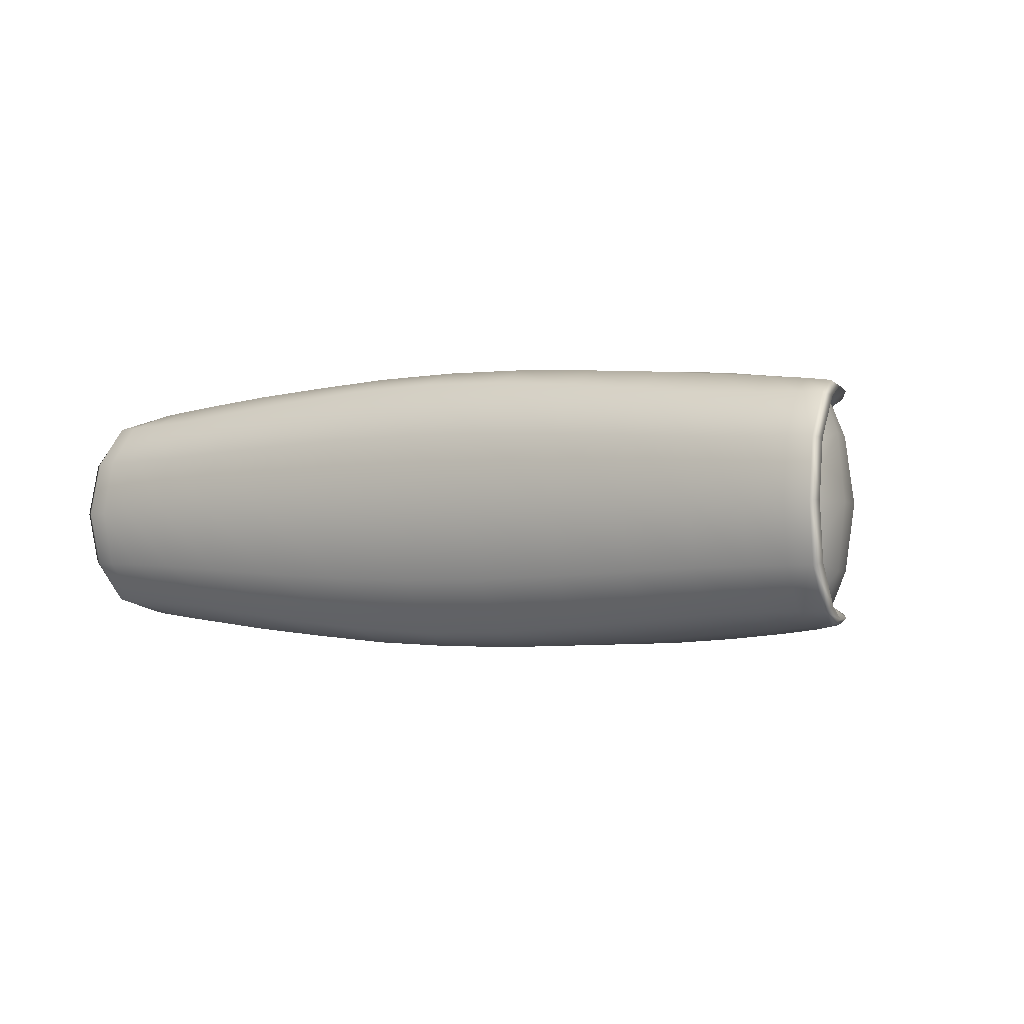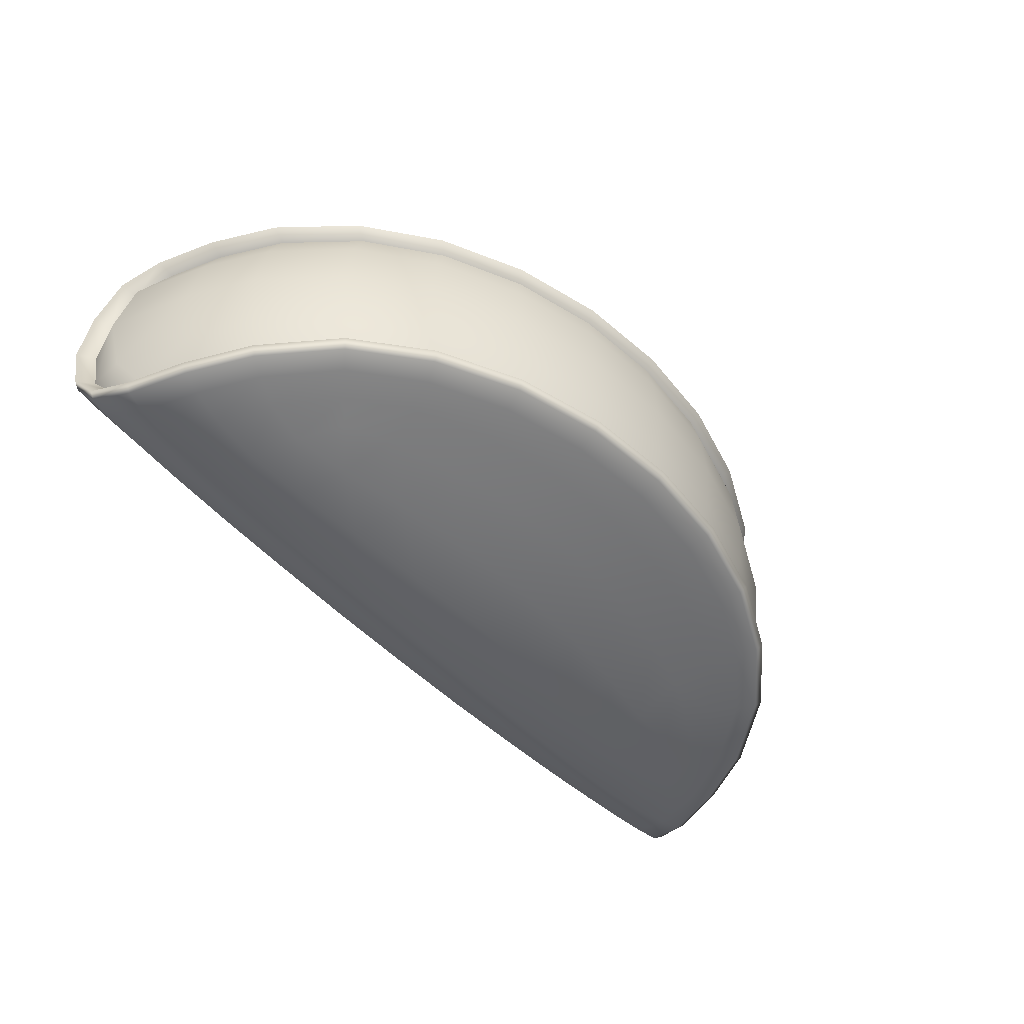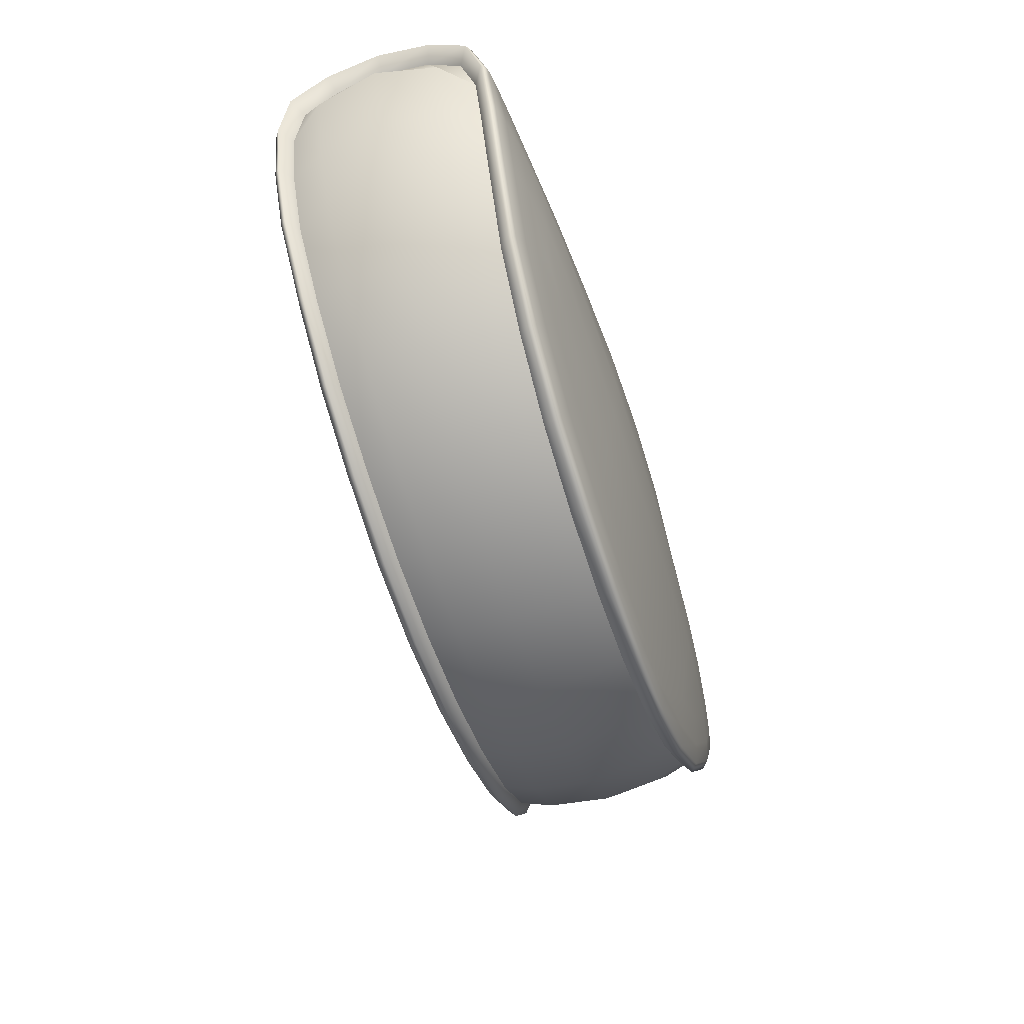
<metadata>
{"format":"obj","ext":"obj","renderer":"f3d","projection":"perspective","resolution":1024,"background":"white","views":[{"elev":-1.5,"azim":33.8,"up":"+Y"},{"elev":-49.8,"azim":131.4,"up":"+Y"},{"elev":-59.4,"azim":-72.2,"up":"+Z"}]}
</metadata>
<code>
g default
v -0.933 0.4254 -0.1378
v -0.933 -0.4253 -0.1378
v 0.913 0.4254 -0.1378
v 0.913 -0.4253 -0.1378
v -1.489 -0.2886 0.4325
v -1.52 -0.3372 0.4716
v -1.52 0.3373 0.4716
v -1.31 0.3876 -0.097
v -0.893 0.3655 -0.5121
v -1.283 -0.3303 -0.1025
v -0.875 -0.3058 -0.5091
v -1.567 6.6e-05 0.5994
v -0.01001 6.8e-05 0.6346
v 1.547 6.8e-05 0.5995
v -0.01001 -0.3351 -0.7722
v -0.01001 0.3352 -0.7722
v -0.809 -0.4547 -0.01467
v -0.893 -0.3757 0.4997
v -0.893 0.3759 0.4997
v -1.147 0.4221 -0.01425
v -0.809 0.405 -0.3506
v -0.809 0.4548 -0.01467
v -0.3215 0.4262 0.4818
v -0.2992 0.4712 -0.0985
v -0.2992 0.4064 -0.5131
v -0.3215 -0.426 0.4818
v 0.3015 -0.426 0.4818
v 0.3015 0.4262 0.4818
v 0.2791 0.4712 -0.0985
v 0.2791 0.4064 -0.5131
v -0.2992 -0.4711 -0.0985
v -0.2992 -0.4063 -0.5131
v 0.2791 -0.4063 -0.5131
v 0.2791 -0.4711 -0.09849
v 0.789 -0.4547 -0.01466
v 0.873 -0.3757 0.4997
v 0.873 0.3759 0.4997
v 0.789 -0.4048 -0.3506
v 1.127 -0.422 -0.01424
v 1.29 -0.3425 0.4962
v 1.29 0.3426 0.4962
v 0.789 0.4548 -0.01466
v 0.789 0.405 -0.3506
v 1.127 0.4221 -0.01424
v 1.5 0.3373 0.4716
v 1.29 0.3876 -0.09699
v 0.873 0.3655 -0.5121
v 1.5 -0.3372 0.4716
v 1.469 -0.2886 0.4325
v 1.469 0.2887 0.4325
v 1.263 0.3304 -0.1025
v 0.855 0.3059 -0.5091
v 1.29 -0.3875 -0.09699
v 0.873 -0.3654 -0.5121
v 0.855 -0.3058 -0.5091
v 1.263 -0.3303 -0.1025
v -0.3152 -0.2972 -0.7135
v 0.2952 -0.2972 -0.7135
v 0.3015 -0.3634 -0.7209
v -0.3215 -0.3634 -0.7209
v 0.2952 0.2973 -0.7135
v -0.3152 0.2973 -0.7135
v -0.3215 0.3636 -0.7209
v 0.3015 0.3636 -0.7209
v -1.385 0.3349 0.1075
v -1.509 6.6e-05 0.56
v -1.546 0.3229 0.4573
v -1.104 0.315 -0.331
v -1.333 0.3646 -0.1112
v -1.385 -0.3348 0.1075
v -1.104 -0.3149 -0.331
v -1.333 -0.3644 -0.1112
v -1.546 -0.3228 0.4573
v -1.54 6.6e-05 0.6166
v -1.414 -0.3928 0.1173
v -1.441 -0.3395 0.4845
v -1.127 -0.3721 -0.3302
v -1.246 -0.4045 -0.06097
v -1.223 -0.4253 0.1652
v -1.004 -0.4084 -0.2082
v -1.004 -0.4399 0.01162
v -1.328 6.6e-05 0.6258
v -1.127 -0.3526 0.5028
v -1.127 0.3722 -0.3302
v -1.414 0.3929 0.1173
v -1.246 0.4047 -0.06098
v -1.441 0.3396 0.4845
v -1.223 0.4254 0.1652
v -1.127 0.3527 0.5028
v -1.004 0.4085 -0.2082
v -1.004 0.44 0.01162
v -0.7828 0.4288 -0.2085
v -0.8404 0.4632 0.1647
v -0.5712 0.4623 -0.06181
v -0.9053 6.6e-05 0.6314
v -0.6202 0.4021 0.4911
v -0.3047 0.488 0.1157
v -0.3259 6.8e-05 0.6342
v -0.01001 0.4359 0.4769
v -0.2936 0.436 -0.3315
v -0.01001 0.473 -0.1142
v -0.8404 -0.4631 0.1647
v -0.6202 -0.402 0.4911
v -0.7828 -0.4287 -0.2085
v -0.5712 -0.4622 -0.06181
v -0.3047 -0.4878 0.1157
v -0.2936 -0.4359 -0.3315
v -0.01001 -0.4728 -0.1142
v -0.01001 -0.4357 0.4769
v 0.3058 6.8e-05 0.6342
v 0.2847 -0.4878 0.1157
v 0.6001 -0.402 0.4911
v 0.2735 -0.4359 -0.3315
v 0.5512 -0.4622 -0.0618
v 0.8204 -0.4631 0.1647
v 0.7628 -0.4287 -0.2084
v 0.9838 -0.4399 0.01163
v 0.8852 6.8e-05 0.6314
v 1.107 -0.3526 0.5028
v 0.2735 0.436 -0.3315
v 0.2847 0.488 0.1157
v 0.5512 0.4623 -0.0618
v 0.6001 0.4021 0.4911
v 0.8204 0.4632 0.1647
v 1.107 0.3527 0.5028
v 0.7628 0.4288 -0.2084
v 0.9838 0.44 0.01162
v 0.9838 0.4085 -0.2082
v 1.203 0.4254 0.1652
v 1.226 0.4047 -0.06096
v 1.308 6.8e-05 0.6258
v 1.421 0.3396 0.4846
v 1.394 0.3929 0.1173
v 1.52 6.8e-05 0.6166
v 1.526 0.3229 0.4573
v 1.107 0.3722 -0.3302
v 1.313 0.3646 -0.1112
v 1.203 -0.4253 0.1652
v 1.421 -0.3395 0.4846
v 0.9838 -0.4084 -0.2082
v 1.226 -0.4045 -0.06096
v 1.394 -0.3928 0.1173
v 1.107 -0.3721 -0.3302
v 1.313 -0.3644 -0.1112
v 1.526 -0.3227 0.4573
v 1.489 6.8e-05 0.56
v 1.365 -0.3348 0.1076
v 1.084 -0.3149 -0.331
v 1.084 0.315 -0.331
v 1.365 0.3349 0.1076
v -0.6077 -0.2992 -0.6367
v -0.01001 -0.296 -0.7392
v -0.3271 -0.3354 -0.7456
v -0.9088 -0.3404 -0.5335
v 0.5877 -0.2992 -0.6367
v 0.8888 -0.3404 -0.5335
v 0.3071 -0.3354 -0.7456
v -0.01001 -0.3638 -0.7472
v 0.6001 -0.3623 -0.6425
v 0.2903 -0.3828 -0.6431
v 0.8362 -0.3845 -0.4492
v 0.5512 -0.4031 -0.4496
v -0.01001 -0.4064 -0.536
v -0.6202 -0.3623 -0.6425
v -0.8562 -0.3845 -0.4492
v -0.3103 -0.3828 -0.6431
v -0.5712 -0.4031 -0.4496
v 0.5877 0.2993 -0.6367
v -0.01001 0.2961 -0.7392
v 0.3071 0.3355 -0.7456
v 0.8888 0.3405 -0.5335
v -0.6077 0.2993 -0.6367
v -0.9088 0.3405 -0.5335
v -0.3271 0.3355 -0.7456
v -0.01001 0.3639 -0.7472
v -0.6202 0.3624 -0.6425
v -0.3103 0.3829 -0.6431
v -0.8562 0.3846 -0.4492
v -0.5712 0.4033 -0.4496
v -0.01001 0.4065 -0.536
v 0.6001 0.3624 -0.6425
v 0.8362 0.3846 -0.4492
v 0.2903 0.3829 -0.6431
v 0.5512 0.4033 -0.4496
v -1.439 0.3699 0.108
v -1.147 0.3487 -0.3485
v -1.147 -0.3485 -0.3485
v -1.439 -0.3698 0.108
v -1.342 -0.4085 0.1398
v -1.46 6.6e-05 0.6221
v -1.077 -0.3902 -0.2803
v -1.057 -0.4442 0.1784
v -1.143 6.6e-05 0.6289
v -1.342 0.4086 0.1398
v -1.077 0.3903 -0.2803
v -1.057 0.4443 0.1784
v -0.586 0.4761 0.1389
v -0.5577 0.4305 -0.2809
v -0.6286 6.6e-05 0.6331
v -1.489 0.2887 0.4325
v -0.01001 0.4908 0.1048
v -0.01001 0.4367 -0.3513
v -0.586 -0.476 0.1389
v -0.5577 -0.4303 -0.2809
v -0.01001 -0.4365 -0.3513
v -0.01001 -0.4907 0.1048
v 0.5659 -0.476 0.1389
v 0.6086 6.8e-05 0.6332
v 0.5376 -0.4303 -0.2809
v -1.283 0.3304 -0.1025
v 1.037 -0.4442 0.1784
v 1.123 6.8e-05 0.629
v 0.5659 0.4761 0.1389
v 0.5376 0.4305 -0.2809
v 1.037 0.4443 0.1784
v -0.875 0.3059 -0.5091
v 1.322 0.4086 0.1398
v 1.057 0.3903 -0.2803
v 1.44 6.8e-05 0.6222
v -0.893 -0.3654 -0.5121
v 1.419 0.3699 0.108
v 1.127 0.3487 -0.3485
v 1.322 -0.4085 0.1398
v 1.057 -0.3902 -0.2803
v 1.127 -0.3485 -0.3485
v 1.419 -0.3698 0.108
v -1.31 -0.3875 -0.097
v -1.147 -0.422 -0.01425
v -1.31 -0.3425 0.4962
v -1.31 0.3426 0.4962
v -0.6311 -0.3358 -0.6659
v 0.6111 -0.3358 -0.6659
v 0.577 -0.3813 -0.5696
v -0.01001 -0.3828 -0.6681
v -0.597 -0.3813 -0.5696
v -0.809 -0.4048 -0.3506
v 0.6111 0.336 -0.6659
v -0.6311 0.336 -0.6659
v -0.597 0.3814 -0.5696
v -0.01001 0.3829 -0.6681
v 0.577 0.3814 -0.5696
v 1.482 -0.1699 0.5279
v 1.539 -0.1882 0.5607
v 1.513 -0.1955 0.5765
v 1.433 -0.1971 0.5857
v 1.301 -0.1994 0.5933
v 1.117 -0.2055 0.5982
v 0.8809 -0.2184 0.5979
v 0.6056 -0.2329 0.5945
v 0.3043 -0.246 0.5903
v -0.01001 -0.2512 0.5881
v -0.3243 -0.246 0.5903
v -0.6256 -0.2329 0.5944
v -0.9009 -0.2184 0.5979
v -1.137 -0.2055 0.5982
v -1.321 -0.1994 0.5933
v -1.453 -0.1971 0.5857
v -1.533 -0.1955 0.5764
v -1.559 -0.1882 0.5607
v -1.502 -0.1699 0.5279
v 1.482 0.17 0.5279
v 1.539 0.1883 0.5607
v 1.513 0.1956 0.5765
v 1.433 0.1973 0.5857
v 1.301 0.1995 0.5933
v 1.117 0.2056 0.5982
v 0.8809 0.2186 0.5979
v 0.6056 0.233 0.5945
v 0.3043 0.2461 0.5903
v -0.01001 0.2513 0.5881
v -0.3243 0.2461 0.5903
v -0.6256 0.233 0.5944
v -0.9009 0.2186 0.5979
v -1.137 0.2056 0.5982
v -1.321 0.1995 0.5933
v -1.453 0.1973 0.5857
v -1.533 0.1956 0.5764
v -1.559 0.1883 0.5607
v -1.502 0.17 0.5279
v 1.43 0.3323 0.2981
v 1.486 0.3678 0.3113
v 1.46 0.3866 0.3231
v 1.384 0.3959 0.3408
v 1.258 0.4065 0.3593
v 1.082 0.4219 0.3693
v 0.8546 0.4442 0.3608
v 0.5885 0.4651 0.3436
v 0.2959 0.484 0.3274
v -0.01001 0.4906 0.3195
v -0.3159 0.484 0.3274
v -0.6086 0.4651 0.3436
v -0.8746 0.4442 0.3608
v -1.102 0.4219 0.3693
v -1.278 0.4065 0.3593
v -1.404 0.3959 0.3408
v -1.48 0.3866 0.3231
v -1.506 0.3678 0.3113
v -1.45 0.3323 0.2981
v -1.506 -0.3677 0.3113
v -1.45 -0.3322 0.2981
v 1.43 -0.3322 0.2981
v 1.486 -0.3677 0.3113
v 1.46 -0.3864 0.3231
v 1.384 -0.3958 0.3408
v 1.258 -0.4063 0.3593
v 1.082 -0.4217 0.3693
v 0.8546 -0.444 0.3608
v 0.5885 -0.465 0.3436
v 0.2959 -0.4839 0.3274
v -0.01001 -0.4905 0.3195
v -0.3159 -0.4839 0.3274
v -0.6086 -0.465 0.3436
v -0.8746 -0.444 0.3608
v -1.102 -0.4217 0.3693
v -1.278 -0.4063 0.3593
v -1.404 -0.3958 0.3408
v -1.48 -0.3864 0.3231
v 1.507 0.2167 0.3751
v 1.42 0.2184 0.1191
v 1.314 0.2154 -0.09928
v 1.128 0.2054 -0.3368
v 0.8894 0.1995 -0.5221
v 0.6115 0.1951 -0.6548
v 0.3073 0.1938 -0.7346
v -0.01001 0.1931 -0.7613
v -0.3273 0.1938 -0.7346
v -0.6315 0.1951 -0.6548
v -0.9094 0.1995 -0.5221
v -1.148 0.2054 -0.3368
v -1.334 0.2154 -0.09929
v -1.44 0.2184 0.1191
v -1.527 0.2167 0.3751
v 1.544 6.8e-05 0.4082
v 1.455 6.7e-05 0.1264
v 1.346 6.7e-05 -0.09725
v 1.155 6.7e-05 -0.3405
v 0.9111 6.6e-05 -0.5302
v 0.6264 6.6e-05 -0.6661
v 0.3149 6.6e-05 -0.7479
v -0.01001 6.6e-05 -0.7752
v -0.3349 6.5e-05 -0.7479
v -0.6464 6.5e-05 -0.6661
v -0.9311 6.5e-05 -0.5302
v -1.175 6.5e-05 -0.3405
v -1.366 6.6e-05 -0.09726
v -1.475 6.6e-05 0.1264
v -1.564 6.6e-05 0.4082
v 1.507 -0.2165 0.3751
v 1.42 -0.2182 0.1191
v 1.314 -0.2153 -0.09928
v 1.128 -0.2052 -0.3368
v 0.8894 -0.1993 -0.5221
v 0.6115 -0.195 -0.6548
v 0.3073 -0.1937 -0.7346
v -0.01001 -0.1929 -0.7613
v -0.3273 -0.1937 -0.7346
v -0.6315 -0.195 -0.6548
v -0.9094 -0.1993 -0.5221
v -1.148 -0.2052 -0.3368
v -1.334 -0.2153 -0.09929
v -1.44 -0.2182 0.1191
v -1.527 -0.2165 0.3751
g FoodMediumRUpperLeg
f 279 66 12 278
f 298 200 67 297
f 210 65 185 69
f 68 210 69 186
f 10 71 187 72
f 70 10 72 188
f 300 70 188 299
f 260 5 73 259
f 259 73 6 258
f 317 299 188 75
f 317 75 189 316
f 258 6 76 257
f 188 72 227 75
f 72 187 77 227
f 227 77 191 78
f 75 227 78 189
f 189 78 228 79
f 78 191 80 228
f 228 80 2 81
f 79 228 81 192
f 257 76 229 256
f 316 189 79 315
f 315 79 192 314
f 256 229 83 255
f 186 69 8 84
f 69 185 85 8
f 8 85 194 86
f 84 8 86 195
f 297 67 7 296
f 278 12 74 277
f 277 74 190 276
f 296 7 87 295
f 295 87 230 294
f 276 190 82 275
f 275 82 193 274
f 294 230 89 293
f 195 86 20 90
f 86 194 88 20
f 20 88 196 91
f 90 20 91 1
f 1 91 22 92
f 91 196 93 22
f 22 93 197 94
f 92 22 94 198
f 293 89 19 292
f 274 193 95 273
f 273 95 199 272
f 292 19 96 291
f 291 96 23 290
f 272 199 98 271
f 271 98 13 270
f 290 23 99 289
f 198 94 24 100
f 94 197 97 24
f 24 97 201 101
f 100 24 101 202
f 255 83 18 254
f 314 192 102 313
f 313 102 203 312
f 254 18 103 253
f 192 81 17 102
f 81 2 104 17
f 17 104 204 105
f 102 17 105 203
f 203 105 31 106
f 105 204 107 31
f 31 107 205 108
f 106 31 108 206
f 253 103 26 252
f 312 203 106 311
f 311 106 206 310
f 252 26 109 251
f 251 109 27 250
f 310 206 111 309
f 309 111 207 308
f 250 27 112 249
f 206 108 34 111
f 108 205 113 34
f 34 113 209 114
f 111 34 114 207
f 207 114 35 115
f 114 209 116 35
f 35 116 4 117
f 115 35 117 211
f 249 112 36 248
f 308 207 115 307
f 307 115 211 306
f 248 36 119 247
f 202 101 29 120
f 101 201 121 29
f 29 121 213 122
f 120 29 122 214
f 289 99 28 288
f 270 13 110 269
f 269 110 208 268
f 288 28 123 287
f 287 123 37 286
f 268 208 118 267
f 267 118 212 266
f 286 37 125 285
f 214 122 42 126
f 122 213 124 42
f 42 124 215 127
f 126 42 127 3
f 3 127 44 128
f 127 215 129 44
f 44 129 217 130
f 128 44 130 218
f 285 125 41 284
f 266 212 131 265
f 265 131 219 264
f 284 41 132 283
f 283 132 45 282
f 264 219 134 263
f 263 134 14 262
f 282 45 135 281
f 218 130 46 136
f 130 217 133 46
f 46 133 221 137
f 136 46 137 222
f 247 119 40 246
f 306 211 138 305
f 305 138 223 304
f 246 40 139 245
f 211 117 39 138
f 117 4 140 39
f 39 140 224 141
f 138 39 141 223
f 223 141 53 142
f 141 224 143 53
f 53 143 225 144
f 142 53 144 226
f 245 139 48 244
f 304 223 142 303
f 303 142 226 302
f 244 48 145 243
f 243 145 49 242
f 302 226 147 301
f 226 144 56 147
f 144 225 148 56
f 222 137 51 149
f 137 221 150 51
f 281 135 50 280
f 262 14 146 261
f 57 152 15 153
f 151 57 153 231
f 11 151 231 154
f 71 11 154 187
f 55 148 225 156
f 155 55 156 232
f 58 155 232 157
f 152 58 157 15
f 15 157 59 158
f 157 232 159 59
f 59 159 233 160
f 158 59 160 234
f 232 156 54 159
f 156 225 143 54
f 54 143 224 161
f 159 54 161 233
f 233 161 38 162
f 161 224 140 38
f 38 140 4 116
f 162 38 116 209
f 234 160 33 163
f 160 233 162 33
f 33 162 209 113
f 163 33 113 205
f 187 154 220 77
f 154 231 164 220
f 220 164 235 165
f 77 220 165 191
f 231 153 60 164
f 153 15 158 60
f 60 158 234 166
f 164 60 166 235
f 235 166 32 167
f 166 234 163 32
f 32 163 205 107
f 167 32 107 204
f 191 165 236 80
f 165 235 167 236
f 236 167 204 104
f 80 236 104 2
f 61 169 16 170
f 168 61 170 237
f 52 168 237 171
f 149 52 171 222
f 216 68 186 173
f 172 216 173 238
f 62 172 238 174
f 169 62 174 16
f 16 174 63 175
f 174 238 176 63
f 63 176 239 177
f 175 63 177 240
f 238 173 9 176
f 173 186 84 9
f 9 84 195 178
f 176 9 178 239
f 239 178 21 179
f 178 195 90 21
f 21 90 1 92
f 179 21 92 198
f 240 177 25 180
f 177 239 179 25
f 25 179 198 100
f 180 25 100 202
f 222 171 47 136
f 171 237 181 47
f 47 181 241 182
f 136 47 182 218
f 237 170 64 181
f 170 16 175 64
f 64 175 240 183
f 181 64 183 241
f 241 183 30 184
f 183 240 180 30
f 30 180 202 120
f 184 30 120 214
f 218 182 43 128
f 182 241 184 43
f 43 184 214 126
f 128 43 126 3
f 14 243 242 146
f 134 244 243 14
f 219 245 244 134
f 131 246 245 219
f 212 247 246 131
f 118 248 247 212
f 208 249 248 118
f 110 250 249 208
f 13 251 250 110
f 98 252 251 13
f 199 253 252 98
f 95 254 253 199
f 193 255 254 95
f 82 256 255 193
f 190 257 256 82
f 74 258 257 190
f 12 259 258 74
f 66 260 259 12
f 135 262 261 50
f 45 263 262 135
f 132 264 263 45
f 41 265 264 132
f 125 266 265 41
f 37 267 266 125
f 123 268 267 37
f 28 269 268 123
f 99 270 269 28
f 23 271 270 99
f 96 272 271 23
f 19 273 272 96
f 89 274 273 19
f 230 275 274 89
f 87 276 275 230
f 7 277 276 87
f 67 278 277 7
f 200 279 278 67
f 221 281 280 150
f 133 282 281 221
f 217 283 282 133
f 129 284 283 217
f 215 285 284 129
f 124 286 285 215
f 213 287 286 124
f 121 288 287 213
f 201 289 288 121
f 97 290 289 201
f 197 291 290 97
f 93 292 291 197
f 196 293 292 93
f 88 294 293 196
f 194 295 294 88
f 85 296 295 194
f 185 297 296 85
f 65 298 297 185
f 5 300 299 73
f 145 302 301 49
f 48 303 302 145
f 139 304 303 48
f 40 305 304 139
f 119 306 305 40
f 36 307 306 119
f 112 308 307 36
f 27 309 308 112
f 109 310 309 27
f 26 311 310 109
f 103 312 311 26
f 18 313 312 103
f 83 314 313 18
f 229 315 314 83
f 76 316 315 229
f 6 317 316 76
f 73 299 317 6
f 200 298 332 279
f 298 65 331 332
f 65 210 330 331
f 210 68 329 330
f 68 216 328 329
f 216 172 327 328
f 172 62 326 327
f 62 169 325 326
f 169 61 324 325
f 61 168 323 324
f 168 52 322 323
f 52 149 321 322
f 149 51 320 321
f 51 150 319 320
f 150 280 318 319
f 280 50 261 318
f 318 261 146 333
f 319 318 333 334
f 320 319 334 335
f 321 320 335 336
f 322 321 336 337
f 323 322 337 338
f 324 323 338 339
f 325 324 339 340
f 326 325 340 341
f 327 326 341 342
f 328 327 342 343
f 329 328 343 344
f 330 329 344 345
f 331 330 345 346
f 332 331 346 347
f 279 332 347 66
f 333 146 242 348
f 334 333 348 349
f 335 334 349 350
f 336 335 350 351
f 337 336 351 352
f 338 337 352 353
f 339 338 353 354
f 340 339 354 355
f 341 340 355 356
f 342 341 356 357
f 343 342 357 358
f 344 343 358 359
f 345 344 359 360
f 346 345 360 361
f 347 346 361 362
f 66 347 362 260
f 348 242 49 301
f 349 348 301 147
f 350 349 147 56
f 351 350 56 148
f 352 351 148 55
f 353 352 55 155
f 354 353 155 58
f 355 354 58 152
f 356 355 152 57
f 357 356 57 151
f 358 357 151 11
f 359 358 11 71
f 360 359 71 10
f 361 360 10 70
f 362 361 70 300
f 260 362 300 5

</code>
